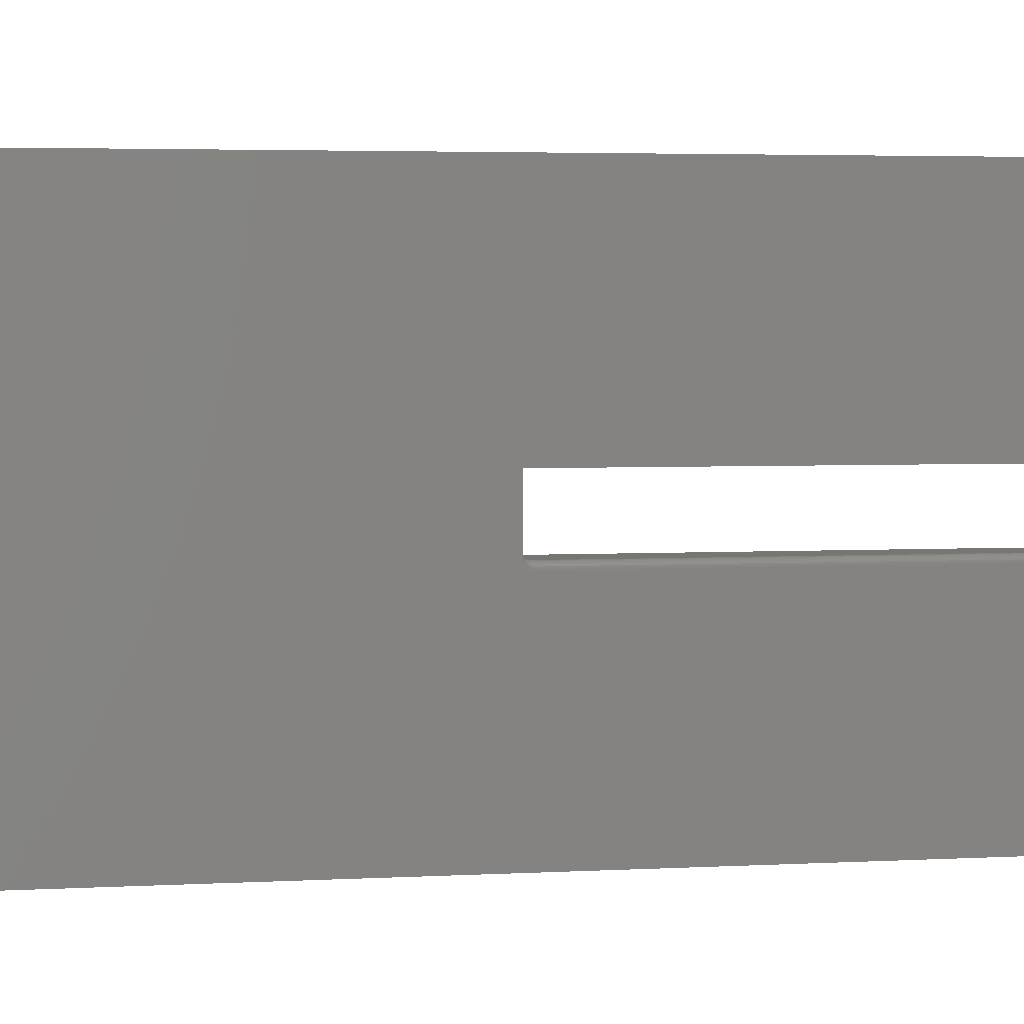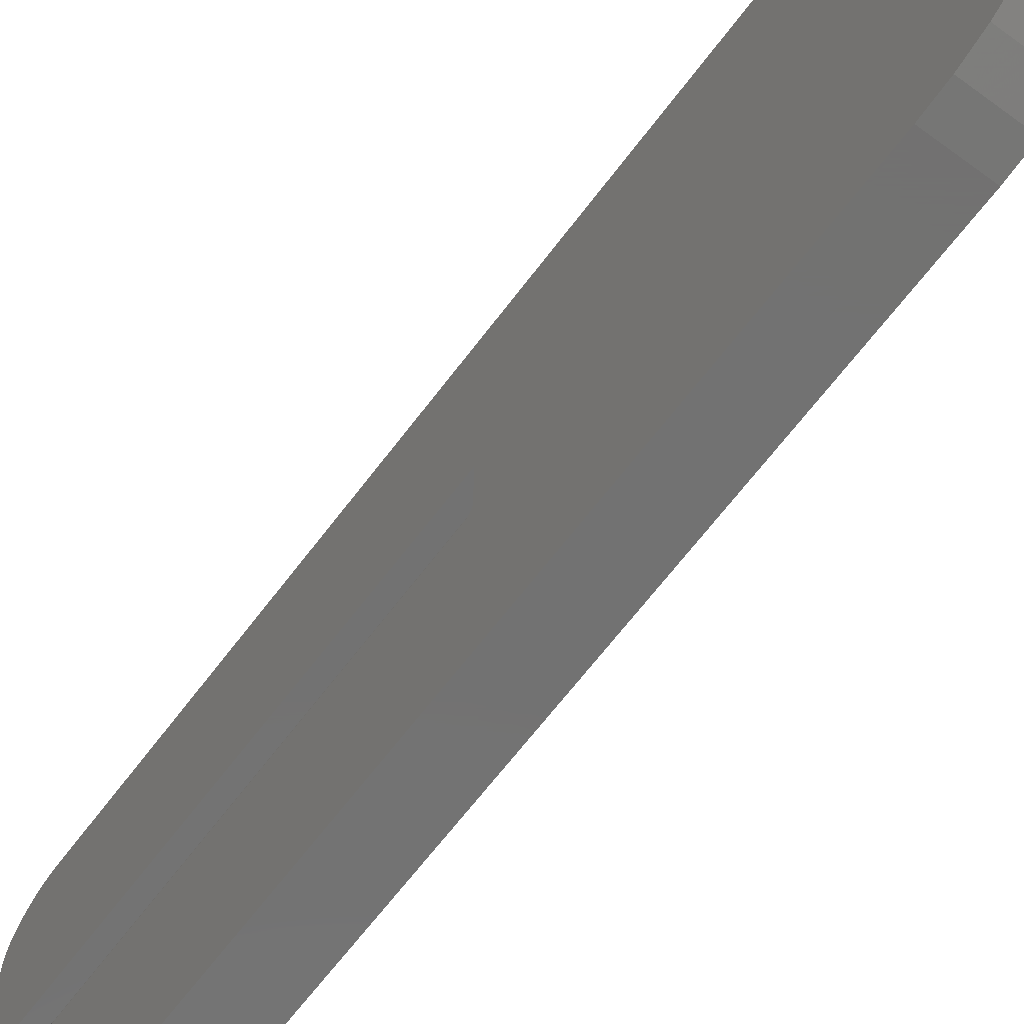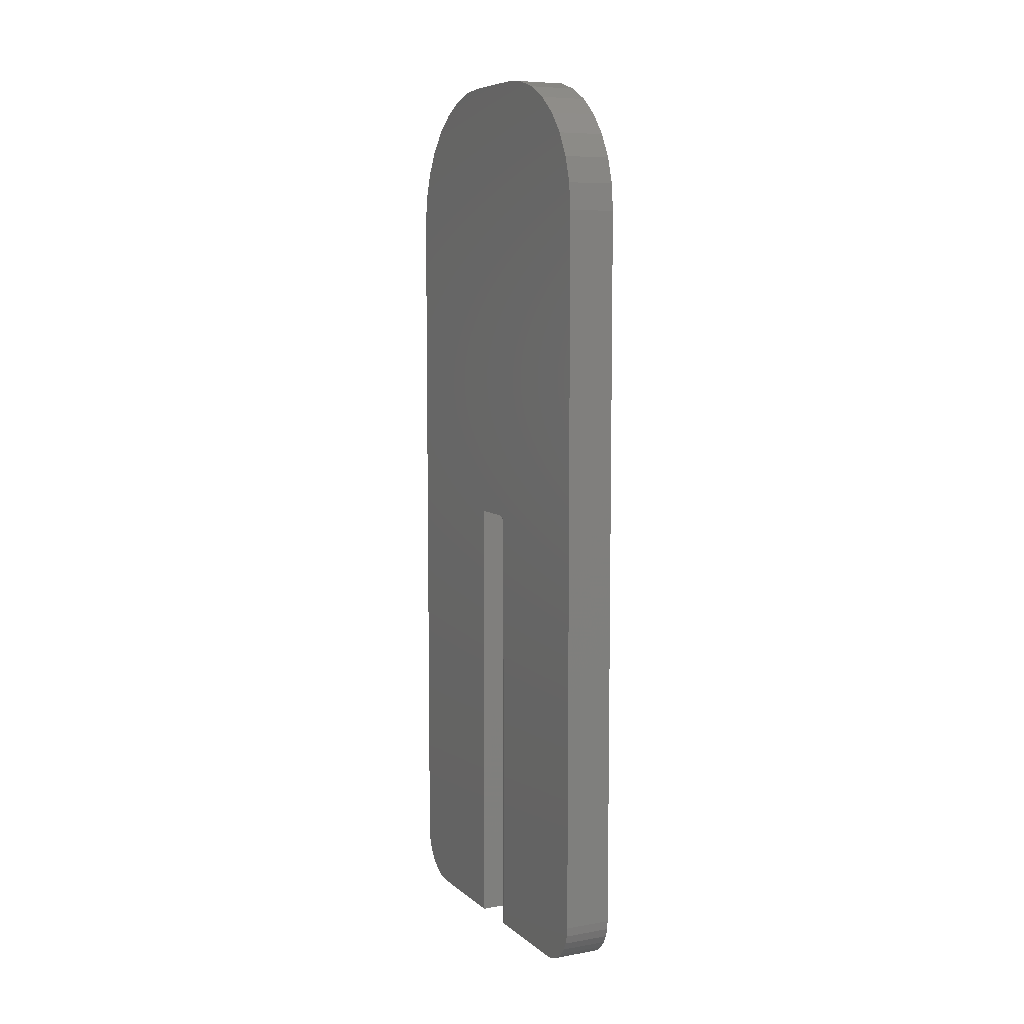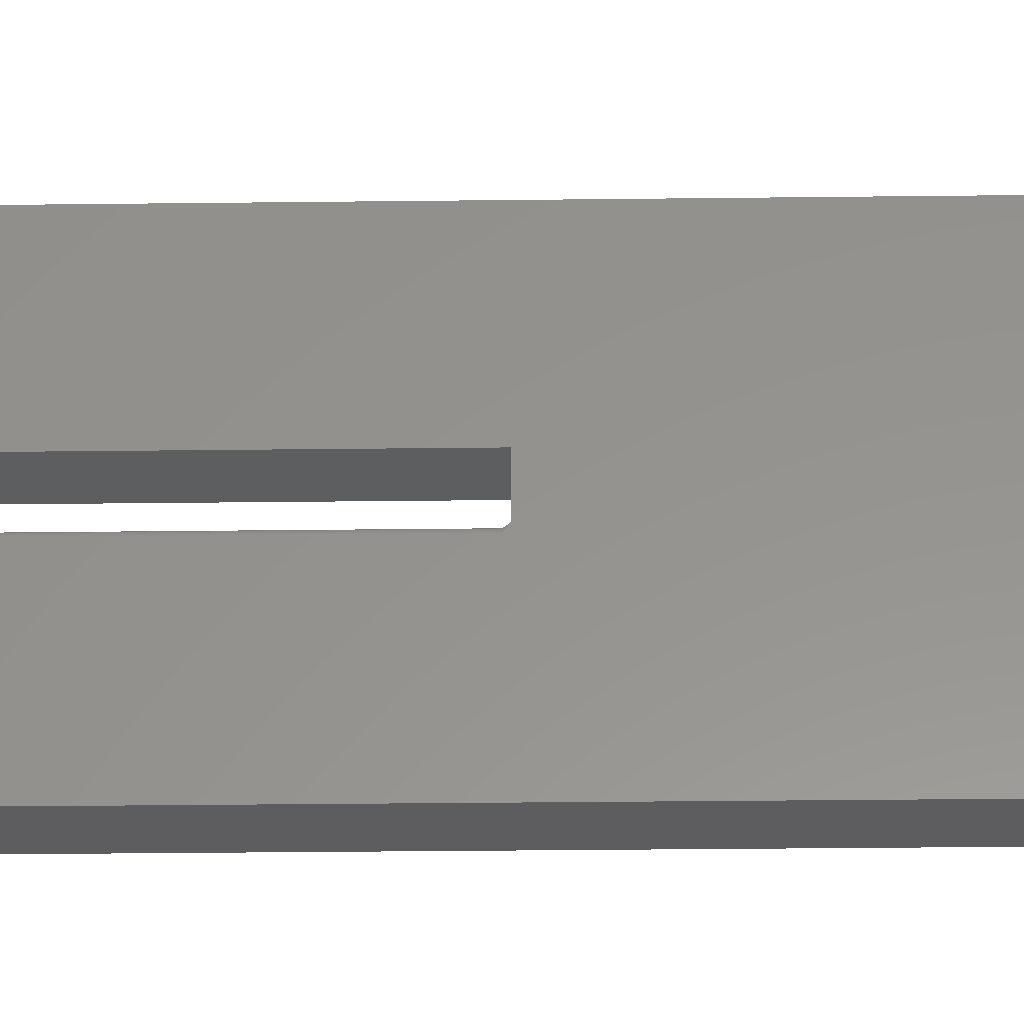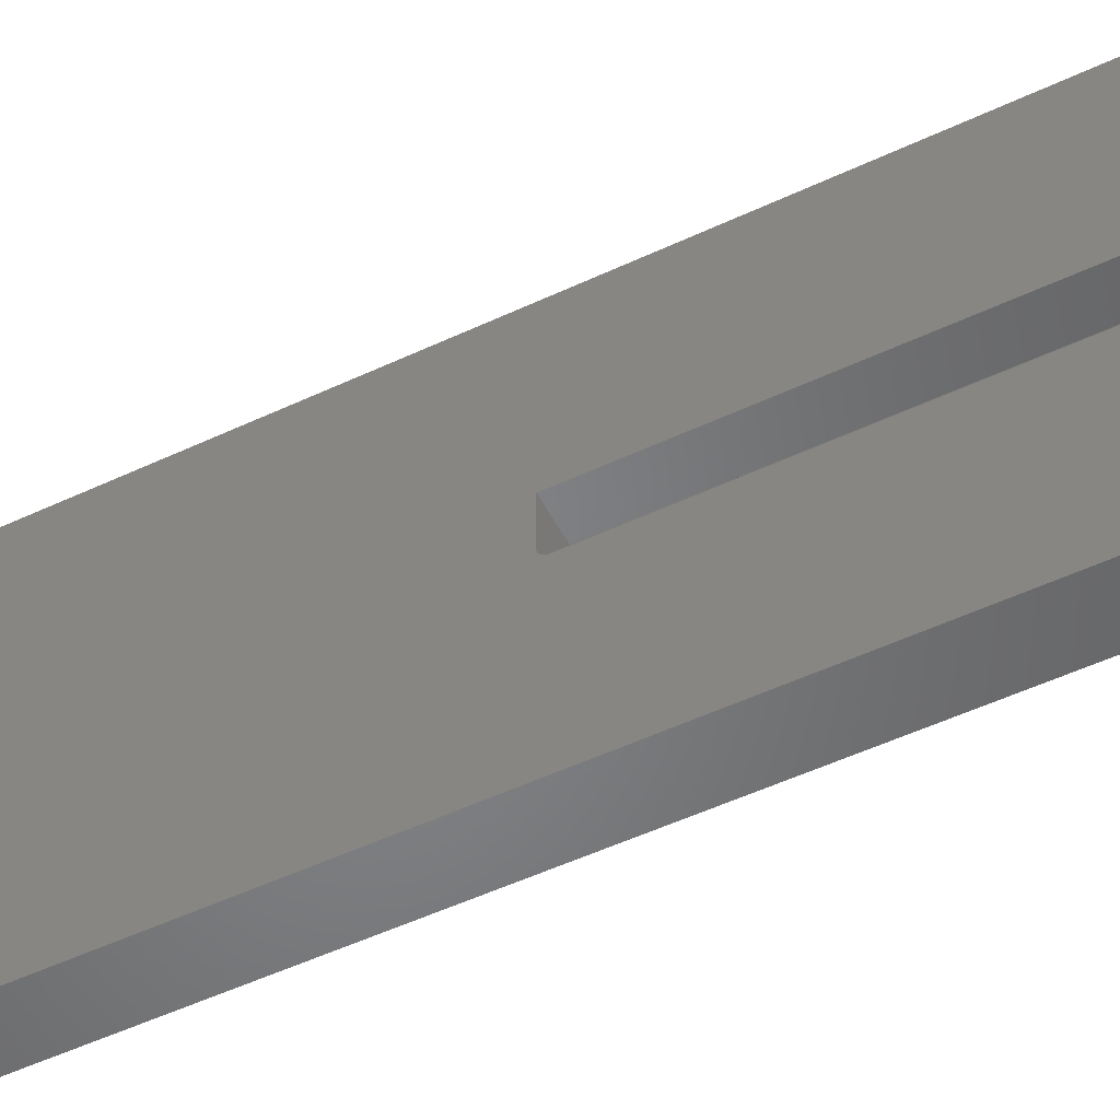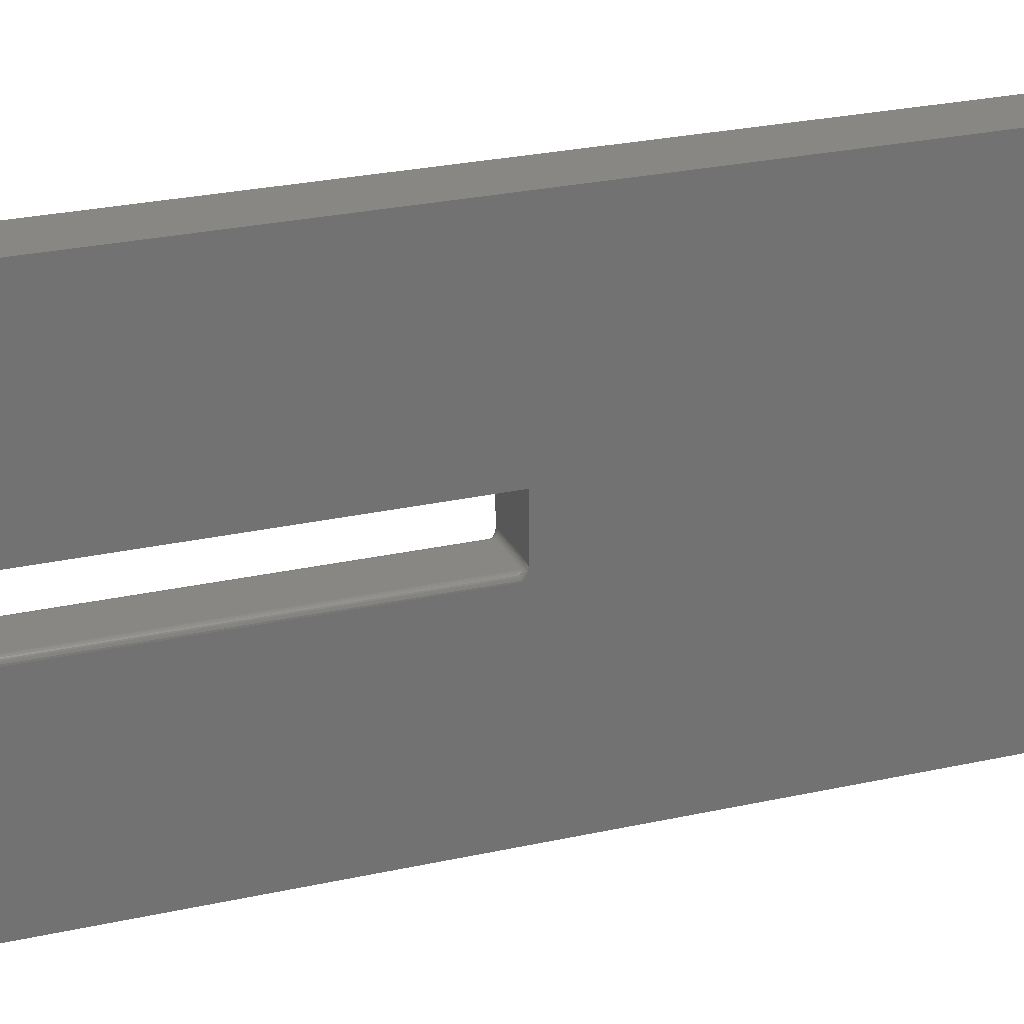
<metadata>
{"format":"stl","ext":"stl","renderer":"f3d","projection":"perspective","resolution":1024,"background":"white","views":[{"elev":3.1,"azim":77.3,"up":"+Y"},{"elev":-64.0,"azim":-36.6,"up":"+Y"},{"elev":7.4,"azim":-26.1,"up":"+Z"},{"elev":-33.1,"azim":-89.1,"up":"+Y"},{"elev":-52.1,"azim":116.9,"up":"+Y"},{"elev":24.6,"azim":-110.5,"up":"+Y"}]}
</metadata>
<code>
# stl→obj: 189 verts, 374 faces
v 0.03125 -0.03462 -0.7389
v 0.03277 -0.03477 -0.006168
v 0.0325 -0.03472 -0.7401
v 0.03125 -0.03462 -0.006168
v 0.03424 -0.03522 -0.006168
v 0.0337 -0.03502 -0.7413
v 0.03559 -0.03594 -0.006168
v 0.03484 -0.0355 -0.7425
v 0.03591 -0.03616 -0.7436
v 0.03766 -0.03796 -0.7453
v 0.03847 -0.03944 -0.006168
v 0.03875 -0.04024 -0.7464
v 0.03685 -0.03699 -0.7445
v 0.03677 -0.03691 -0.006168
v 0.03775 -0.03809 -0.006168
v 0.03906 -0.04243 -0.006168
v 0.03906 -0.04243 -0.7467
v 0.03891 -0.04091 -0.006168
v -0.03125 -0.03462 -0.006168
v -0.03249 -0.03472 -0.7401
v -0.03277 -0.03477 -0.006168
v -0.03125 -0.03462 -0.7389
v -0.03891 -0.04091 -0.006168
v -0.03847 -0.03944 -0.006168
v -0.03775 -0.03809 -0.006168
v -0.03875 -0.04024 -0.7464
v -0.03766 -0.03796 -0.7453
v -0.03591 -0.03616 -0.7436
v -0.03424 -0.03522 -0.006168
v -0.03484 -0.0355 -0.7425
v -0.0337 -0.03502 -0.7413
v -0.03906 -0.04243 -0.7467
v -0.03906 -0.04243 -0.006168
v -0.03685 -0.03699 -0.7445
v -0.03677 -0.03691 -0.006168
v -0.03559 -0.03594 -0.006168
v 0.03906 0.04021 0.001645
v 0.03906 -0.0289 0.001645
v 0.03659 -0.02775 0.001645
v 0.03396 -0.02705 0.001645
v 0.03125 -0.02681 0.001645
v -0.03906 0.04021 0.001645
v -0.03125 -0.02681 0.001645
v -0.03396 -0.02705 0.001645
v -0.03659 -0.02775 0.001645
v -0.03906 -0.0289 0.001645
v -0.03906 0.04021 -0.7467
v -0.03906 0.2369 -0.7433
v -0.03906 0.2049 -0.7467
v -0.03906 0.2211 -0.7466
v -0.03906 -0.1084 0.7457
v -0.03906 -0.06456 0.75
v -0.03906 0.05518 0.75
v -0.03906 -0.2891 0.5255
v -0.03906 -0.2847 0.5693
v -0.03906 0.2887 0.5706
v -0.03906 0.2947 0.5255
v -0.03906 -0.03031 0.001552
v -0.03906 -0.03173 0.001275
v -0.03906 -0.03314 0.0008235
v -0.03906 -0.03589 -0.0005517
v -0.03906 -0.03972 -0.003535
v -0.03906 -0.2891 -0.6719
v -0.03906 -0.2142 -0.7467
v -0.03906 -0.2288 -0.7453
v -0.03906 -0.2429 -0.741
v -0.03906 -0.2558 -0.7341
v -0.03906 -0.2671 -0.7248
v -0.03906 -0.2765 -0.7135
v -0.03906 -0.2834 -0.7005
v -0.03906 -0.2876 -0.6865
v -0.03906 0.2947 -0.6719
v -0.03906 0.2916 -0.6878
v -0.03906 0.2855 -0.7028
v -0.03906 0.2766 -0.7163
v -0.03906 0.2653 -0.7279
v -0.03906 0.2518 -0.737
v -0.03906 0.1006 0.747
v -0.03906 0.1445 0.7352
v -0.03906 -0.1505 0.7329
v -0.03906 0.1853 0.7151
v -0.03906 -0.1893 0.7122
v -0.03906 0.2214 0.6873
v -0.03906 -0.2233 0.6842
v -0.03906 0.2514 0.6531
v -0.03906 -0.2512 0.6502
v -0.03906 0.2741 0.6137
v -0.03906 -0.272 0.6114
v 0.03906 0.2049 -0.7467
v 0.03906 0.2369 -0.7433
v 0.03906 0.04021 -0.7467
v 0.03906 0.2211 -0.7466
v 0.03906 0.05518 0.75
v 0.03906 -0.06456 0.75
v 0.03906 -0.1084 0.7457
v 0.03906 -0.2891 0.5255
v 0.03906 -0.2891 -0.6719
v 0.03906 -0.0372 -0.001442
v 0.03906 -0.03453 0.0002095
v 0.03906 -0.03314 0.0008235
v 0.03906 -0.03173 0.001275
v 0.03906 -0.03031 0.001552
v 0.03906 0.2947 0.5255
v 0.03906 0.2887 0.5706
v 0.03906 -0.2847 0.5693
v 0.03906 -0.2876 -0.6865
v 0.03906 -0.2834 -0.7005
v 0.03906 -0.2765 -0.7135
v 0.03906 -0.2671 -0.7248
v 0.03906 -0.2558 -0.7341
v 0.03906 -0.2429 -0.741
v 0.03906 -0.2288 -0.7453
v 0.03906 -0.2142 -0.7467
v 0.03906 0.2947 -0.6719
v 0.03906 0.2518 -0.737
v 0.03906 0.2653 -0.7279
v 0.03906 0.2766 -0.7163
v 0.03906 0.2855 -0.7028
v 0.03906 0.2916 -0.6878
v 0.03906 -0.272 0.6114
v 0.03906 0.2741 0.6137
v 0.03906 -0.2512 0.6502
v 0.03906 0.2514 0.6531
v 0.03906 -0.2233 0.6842
v 0.03906 0.2214 0.6873
v 0.03906 -0.1893 0.7122
v 0.03906 0.1853 0.7151
v 0.03906 -0.1505 0.7329
v 0.03906 0.1445 0.7352
v 0.03906 0.1006 0.747
v 0.03752 -0.03305 0.0003281
v 0.03839 -0.03529 -0.0006435
v 0.03787 -0.03801 -0.004644
v 0.03824 -0.03776 -0.003178
v 0.03322 -0.03253 -0.0006435
v 0.03125 -0.03115 0.0003281
v 0.03345 -0.03137 0.0003281
v 0.03125 -0.0298 0.00105
v 0.03372 -0.03004 0.00105
v 0.03125 -0.02833 0.001495
v 0.034 -0.0286 0.001495
v 0.03125 -0.03233 -0.0006435
v 0.03303 -0.03348 -0.001827
v 0.03125 -0.03331 -0.001827
v 0.03289 -0.03419 -0.003178
v 0.03125 -0.03403 -0.003178
v 0.0328 -0.03462 -0.004644
v 0.03125 -0.03447 -0.004644
v 0.03512 -0.0331 -0.0006435
v 0.03557 -0.03201 0.0003281
v 0.03609 -0.03076 0.00105
v 0.03665 -0.02941 0.001495
v 0.03474 -0.034 -0.001827
v 0.03447 -0.03467 -0.003178
v 0.0343 -0.03508 -0.004644
v 0.03686 -0.03404 -0.0006435
v 0.03632 -0.03484 -0.001827
v 0.03592 -0.03544 -0.003178
v 0.03567 -0.03581 -0.004644
v 0.03771 -0.03598 -0.001827
v 0.03719 -0.03649 -0.003178
v 0.03688 -0.0368 -0.004644
v -0.03861 -0.03939 -0.004644
v -0.03752 -0.03305 0.0003281
v -0.03686 -0.03404 -0.0006435
v -0.03632 -0.03484 -0.001827
v -0.03592 -0.03544 -0.003178
v -0.03567 -0.03581 -0.004644
v -0.03125 -0.03233 -0.0006435
v -0.03345 -0.03137 0.0003281
v -0.03125 -0.03115 0.0003281
v -0.03372 -0.03004 0.00105
v -0.03125 -0.0298 0.00105
v -0.034 -0.0286 0.001495
v -0.03125 -0.02833 0.001495
v -0.03322 -0.03253 -0.0006435
v -0.03125 -0.03331 -0.001827
v -0.03303 -0.03348 -0.001827
v -0.03125 -0.03403 -0.003178
v -0.03289 -0.03419 -0.003178
v -0.03125 -0.03447 -0.004644
v -0.0328 -0.03462 -0.004644
v -0.03512 -0.0331 -0.0006435
v -0.03557 -0.03201 0.0003281
v -0.03609 -0.03076 0.00105
v -0.03665 -0.02941 0.001495
v -0.03474 -0.034 -0.001827
v -0.03447 -0.03467 -0.003178
v -0.0343 -0.03508 -0.004644
f 1 2 3
f 1 4 2
f 2 5 3
f 3 5 6
f 5 7 6
f 6 7 8
f 7 9 8
f 10 11 12
f 9 7 13
f 13 7 14
f 13 14 10
f 10 14 15
f 10 15 11
f 16 17 18
f 18 17 12
f 18 12 11
f 19 20 21
f 19 22 20
f 23 24 25
f 26 25 27
f 28 29 30
f 29 31 30
f 29 21 20
f 29 20 31
f 32 33 26
f 26 33 23
f 26 23 25
f 27 25 34
f 34 25 35
f 34 35 28
f 28 35 36
f 28 36 29
f 1 22 4
f 4 22 19
f 37 38 39
f 37 39 40
f 37 40 41
f 37 41 42
f 42 41 43
f 42 43 44
f 42 44 45
f 42 45 46
f 47 48 49
f 48 50 49
f 51 52 53
f 54 55 56
f 54 56 57
f 54 57 42
f 54 42 46
f 54 46 58
f 54 58 59
f 54 59 60
f 54 60 61
f 54 61 62
f 54 62 33
f 54 33 32
f 54 32 63
f 63 32 64
f 63 64 65
f 63 65 66
f 63 66 67
f 63 67 68
f 63 68 69
f 63 69 70
f 63 70 71
f 72 73 74
f 72 74 75
f 72 75 76
f 72 76 77
f 72 77 48
f 72 48 47
f 72 47 42
f 72 42 57
f 53 78 51
f 51 78 79
f 51 79 80
f 80 79 81
f 80 81 82
f 82 81 83
f 82 83 84
f 84 83 85
f 84 85 86
f 86 85 87
f 86 87 88
f 88 87 56
f 88 56 55
f 89 90 91
f 89 92 90
f 93 94 95
f 96 97 17
f 96 17 16
f 96 16 98
f 96 98 99
f 96 99 100
f 96 100 101
f 96 101 102
f 96 102 38
f 96 38 37
f 96 37 103
f 96 103 104
f 96 104 105
f 97 106 107
f 97 107 108
f 97 108 109
f 97 109 110
f 97 110 111
f 97 111 112
f 97 112 113
f 97 113 17
f 114 103 37
f 114 37 91
f 114 91 90
f 114 90 115
f 114 115 116
f 114 116 117
f 114 117 118
f 114 118 119
f 105 104 120
f 120 104 121
f 120 121 122
f 122 121 123
f 122 123 124
f 124 123 125
f 124 125 126
f 126 125 127
f 126 127 128
f 128 127 129
f 128 129 95
f 95 129 130
f 95 130 93
f 18 98 16
f 131 101 100
f 132 99 98
f 11 15 133
f 11 133 134
f 11 134 98
f 11 98 18
f 135 136 137
f 137 136 138
f 137 138 139
f 139 138 140
f 139 140 141
f 141 140 41
f 141 41 40
f 136 135 142
f 142 135 143
f 142 143 144
f 144 143 145
f 144 145 146
f 146 145 147
f 146 147 148
f 148 147 2
f 148 2 4
f 149 137 150
f 150 137 139
f 150 139 151
f 151 139 141
f 151 141 152
f 152 141 40
f 152 40 39
f 137 149 135
f 135 149 153
f 135 153 143
f 143 153 154
f 143 154 145
f 145 154 155
f 145 155 147
f 147 155 5
f 147 5 2
f 156 150 131
f 131 150 151
f 131 151 101
f 101 151 152
f 101 152 102
f 102 152 39
f 102 39 38
f 150 156 149
f 149 156 157
f 149 157 153
f 153 157 158
f 153 158 154
f 154 158 159
f 154 159 155
f 155 159 7
f 155 7 5
f 100 99 131
f 131 99 132
f 131 132 156
f 156 132 160
f 156 160 157
f 157 160 161
f 157 161 158
f 158 161 162
f 158 162 159
f 159 162 14
f 159 14 7
f 132 98 160
f 160 98 134
f 160 134 161
f 161 134 133
f 161 133 162
f 162 133 15
f 162 15 14
f 62 163 33
f 163 23 33
f 61 35 25
f 25 62 61
f 60 164 165
f 60 165 166
f 35 60 166
f 35 61 60
f 24 23 163
f 163 62 25
f 24 163 25
f 60 59 164
f 35 166 167
f 35 167 168
f 36 35 168
f 169 170 171
f 171 170 172
f 171 172 173
f 173 172 174
f 173 174 175
f 175 174 44
f 175 44 43
f 170 169 176
f 176 169 177
f 176 177 178
f 178 177 179
f 178 179 180
f 180 179 181
f 180 181 182
f 182 181 19
f 182 19 21
f 183 164 184
f 184 164 59
f 184 59 185
f 185 59 58
f 185 58 186
f 186 58 46
f 186 46 45
f 164 183 165
f 165 183 187
f 165 187 166
f 166 187 188
f 166 188 167
f 167 188 189
f 167 189 168
f 168 189 29
f 168 29 36
f 176 184 170
f 170 184 185
f 170 185 172
f 172 185 186
f 172 186 174
f 174 186 45
f 174 45 44
f 184 176 183
f 183 176 178
f 183 178 187
f 187 178 180
f 187 180 188
f 188 180 182
f 188 182 189
f 189 182 21
f 189 21 29
f 169 144 177
f 177 144 146
f 177 146 179
f 179 146 148
f 179 148 181
f 181 148 4
f 181 4 19
f 144 169 142
f 142 169 171
f 142 171 136
f 136 171 173
f 136 173 138
f 138 173 175
f 138 175 140
f 140 175 43
f 140 43 41
f 37 42 91
f 91 42 47
f 113 64 17
f 17 64 32
f 93 53 94
f 94 53 52
f 22 3 20
f 22 1 3
f 3 6 20
f 20 6 31
f 6 8 31
f 31 8 30
f 8 9 30
f 30 9 28
f 9 13 28
f 28 13 34
f 13 10 34
f 34 10 27
f 10 12 27
f 17 32 12
f 12 32 26
f 12 26 27
f 96 54 97
f 97 54 63
f 54 96 55
f 55 96 105
f 55 105 88
f 88 105 120
f 88 120 86
f 86 120 122
f 86 122 84
f 84 122 124
f 84 124 82
f 82 124 126
f 82 126 80
f 80 126 128
f 80 128 51
f 51 128 95
f 51 95 52
f 52 95 94
f 53 93 78
f 78 93 130
f 78 130 79
f 79 130 129
f 79 129 81
f 81 129 127
f 81 127 83
f 83 127 125
f 83 125 85
f 85 125 123
f 85 123 87
f 87 123 121
f 87 121 56
f 56 121 104
f 56 104 57
f 57 104 103
f 114 72 103
f 103 72 57
f 72 114 73
f 73 114 119
f 73 119 74
f 74 119 118
f 74 118 75
f 75 118 117
f 75 117 76
f 76 117 116
f 76 116 77
f 77 116 115
f 77 115 48
f 48 115 90
f 48 90 50
f 50 90 92
f 50 92 49
f 49 92 89
f 91 47 89
f 89 47 49
f 64 113 65
f 65 113 112
f 65 112 66
f 66 112 111
f 66 111 67
f 67 111 110
f 67 110 68
f 68 110 109
f 68 109 69
f 69 109 108
f 69 108 70
f 70 108 107
f 70 107 71
f 71 107 106
f 71 106 63
f 63 106 97

</code>
